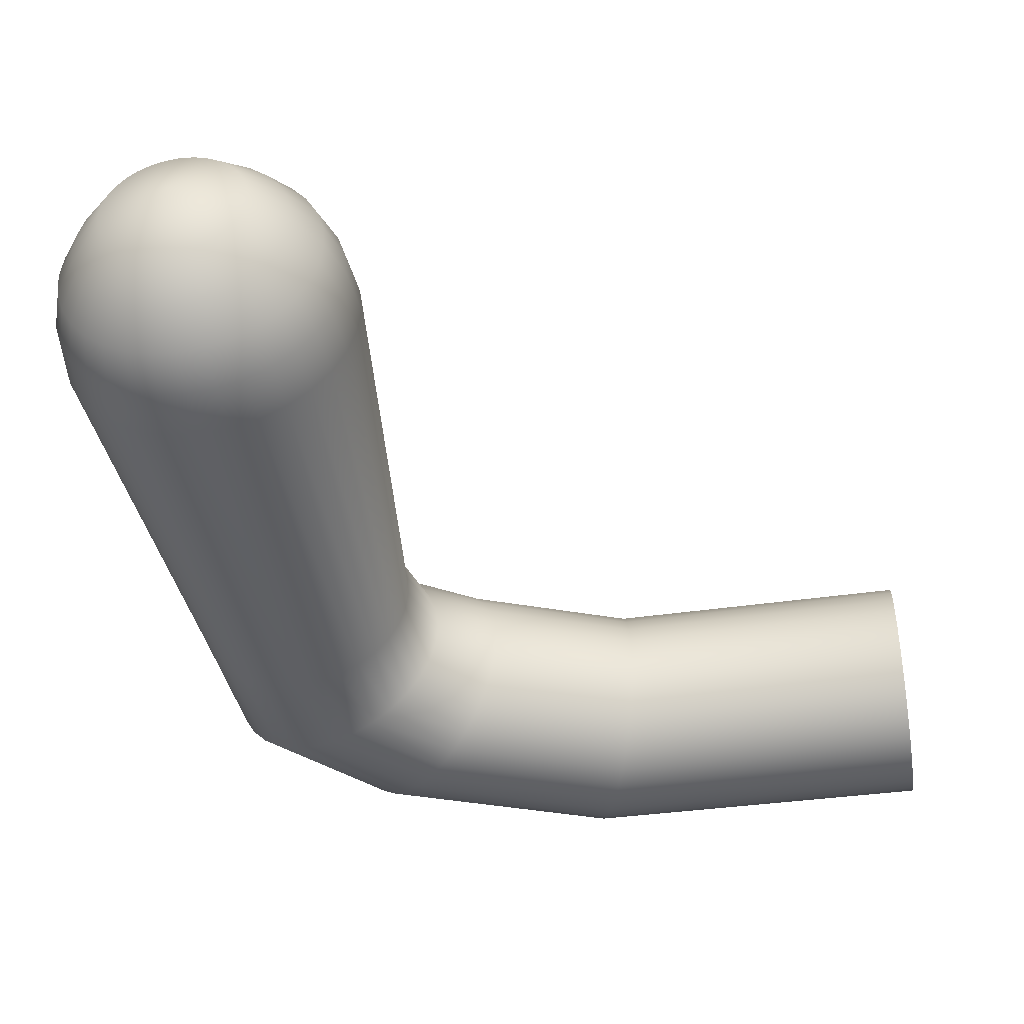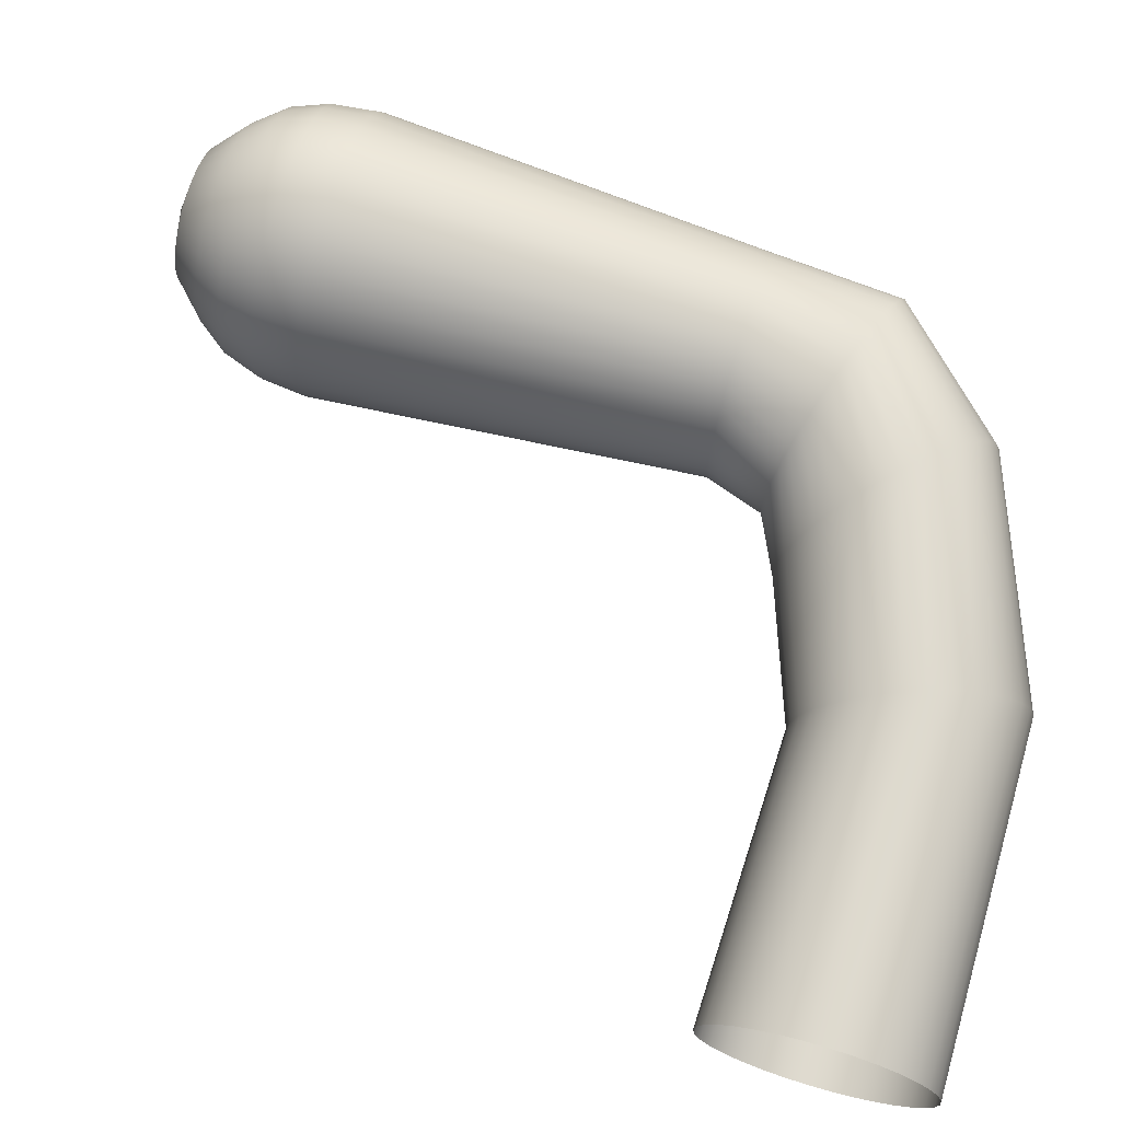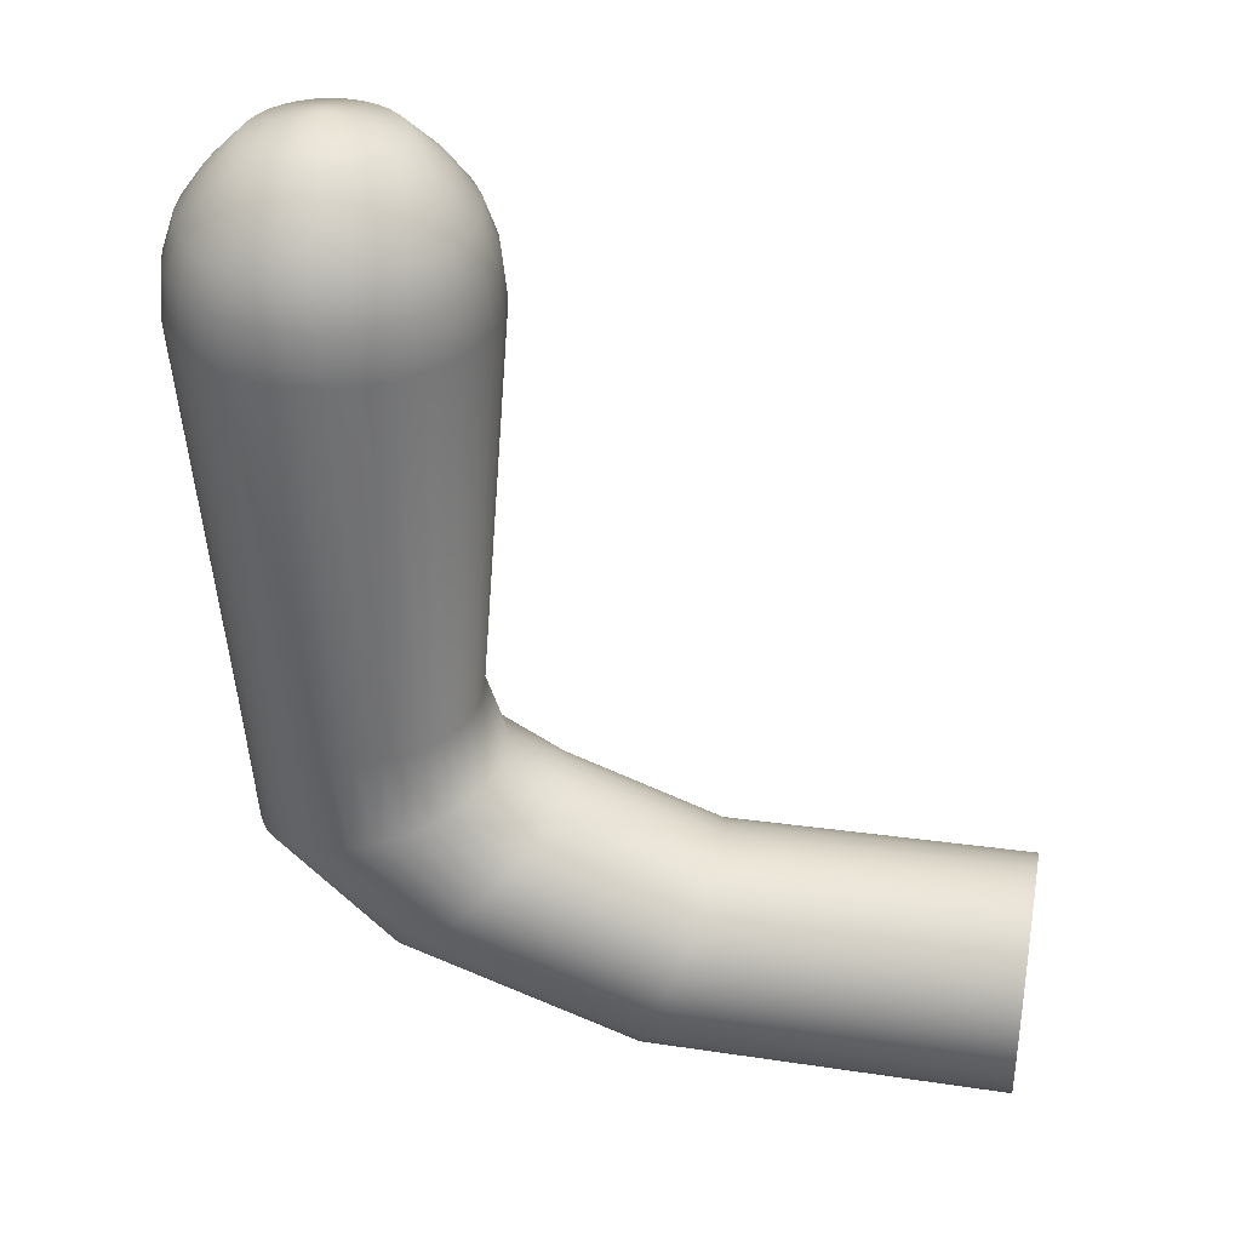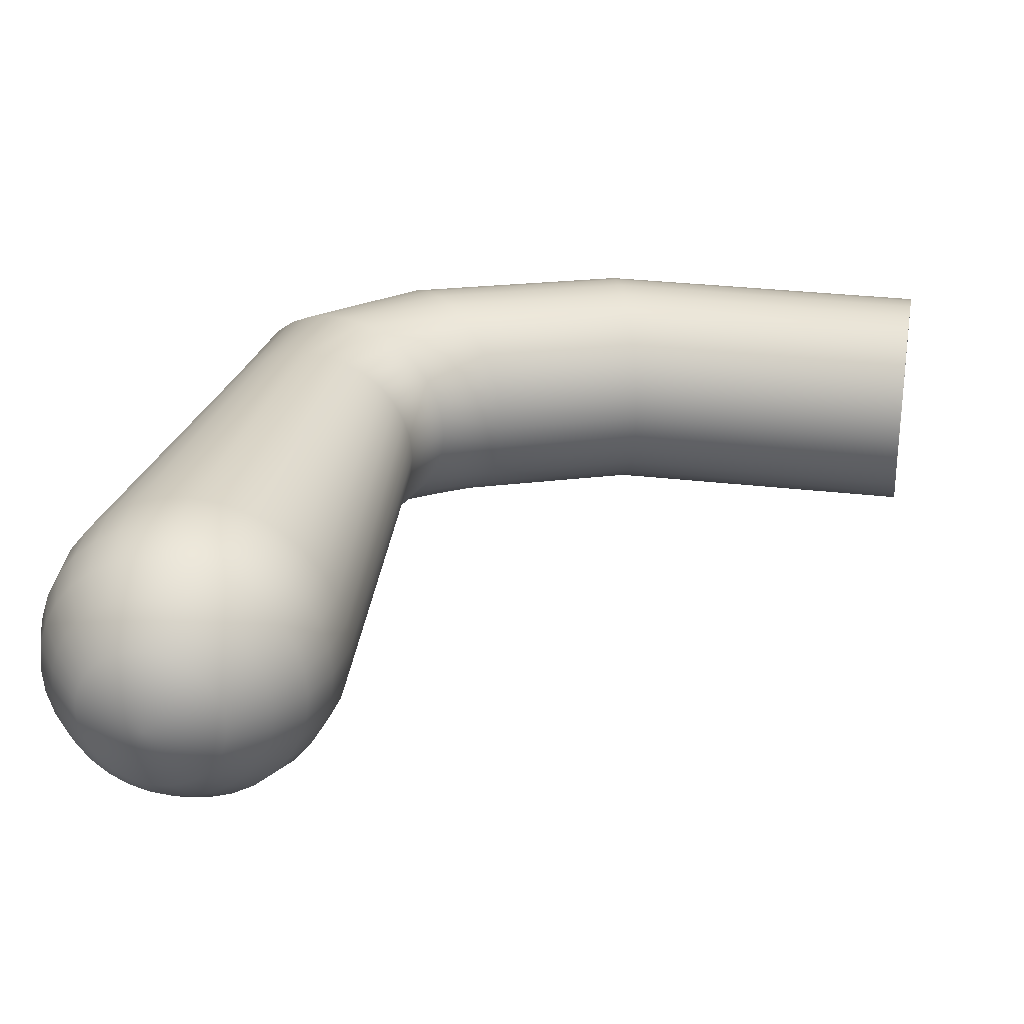
<metadata>
{"format":"obj","ext":"obj","renderer":"f3d","projection":"perspective","resolution":1024,"background":"white","views":[{"elev":-43.5,"azim":-171.1,"up":"+Z"},{"elev":70.9,"azim":-73.0,"up":"+Z"},{"elev":35.7,"azim":-169.2,"up":"+Y"},{"elev":27.7,"azim":-169.5,"up":"+Z"}]}
</metadata>
<code>
o kaktus-firstarm
v 0.9367 1.583 0.1677
v 0.9367 2.18 0.2143
v 0.9039 1.583 0.1644
v 0.8949 2.18 0.2101
v 0.8725 1.583 0.1549
v 0.8547 2.18 0.1979
v 0.8435 1.583 0.1394
v 0.8176 2.18 0.1781
v 0.8181 1.583 0.1185
v 0.7852 2.18 0.1515
v 0.7973 1.583 0.09314
v 0.7585 2.18 0.119
v 0.7818 1.583 0.06416
v 0.7387 2.18 0.08199
v 0.7722 1.583 0.03271
v 0.7265 2.18 0.0418
v 0.769 1.583 -0
v 0.7224 2.18 -0
v 0.7722 1.583 -0.03271
v 0.7265 2.18 -0.0418
v 0.7818 1.583 -0.06416
v 0.7387 2.18 -0.08199
v 0.7973 1.583 -0.09314
v 0.7585 2.18 -0.119
v 0.8181 1.583 -0.1185
v 0.7852 2.18 -0.1515
v 0.8435 1.583 -0.1394
v 0.8176 2.18 -0.1781
v 0.8725 1.583 -0.1549
v 0.8547 2.18 -0.1979
v 0.9039 1.583 -0.1644
v 0.8949 2.18 -0.2101
v 0.9367 1.583 -0.1677
v 0.9367 2.18 -0.2143
v 0.9694 1.583 -0.1644
v 0.9785 2.18 -0.2101
v 1.001 1.583 -0.1549
v 1.019 2.18 -0.1979
v 1.03 1.583 -0.1394
v 1.056 2.18 -0.1781
v 1.055 1.583 -0.1185
v 1.088 2.18 -0.1515
v 1.076 1.583 -0.09314
v 1.115 2.18 -0.119
v 1.092 1.583 -0.06416
v 1.135 2.18 -0.08199
v 1.101 1.583 -0.03271
v 1.147 2.18 -0.0418
v 1.104 1.583 -0
v 1.151 2.18 -0
v 1.101 1.583 0.03271
v 1.147 2.18 0.0418
v 1.092 1.583 0.06416
v 1.135 2.18 0.08199
v 1.076 1.583 0.09314
v 1.115 2.18 0.119
v 1.055 1.583 0.1185
v 1.088 2.18 0.1515
v 1.03 1.583 0.1394
v 1.056 2.18 0.1781
v 1.001 1.583 0.1549
v 1.019 2.18 0.1979
v 0.9694 1.583 0.1644
v 0.9785 2.18 0.2101
v 0.9367 2.249 0.2072
v 0.8962 2.249 0.2032
v 0.8574 2.249 0.1914
v 0.8215 2.249 0.1723
v 0.7901 2.249 0.1465
v 0.7644 2.249 0.1151
v 0.7452 2.249 0.0793
v 0.7334 2.249 0.04042
v 0.7294 2.249 -0
v 0.7334 2.249 -0.04043
v 0.7452 2.249 -0.0793
v 0.7644 2.249 -0.1151
v 0.7901 2.249 -0.1465
v 0.8215 2.249 -0.1723
v 0.8574 2.249 -0.1914
v 0.8962 2.249 -0.2032
v 0.9367 2.249 -0.2072
v 0.9771 2.249 -0.2032
v 1.016 2.249 -0.1914
v 1.052 2.249 -0.1723
v 1.083 2.249 -0.1465
v 1.109 2.249 -0.1151
v 1.128 2.249 -0.0793
v 1.14 2.249 -0.04043
v 1.144 2.249 -0
v 1.14 2.249 0.04042
v 1.128 2.249 0.0793
v 1.109 2.249 0.1151
v 1.083 2.249 0.1465
v 1.052 2.249 0.1723
v 1.016 2.249 0.1914
v 0.9771 2.249 0.2032
v 0.9367 2.306 0.1877
v 0.9 2.306 0.1841
v 0.8648 2.306 0.1734
v 0.8324 2.306 0.1561
v 0.8039 2.306 0.1327
v 0.7806 2.306 0.1043
v 0.7632 2.306 0.07183
v 0.7526 2.306 0.03662
v 0.749 2.306 -0
v 0.7526 2.306 -0.03662
v 0.7632 2.306 -0.07183
v 0.7806 2.306 -0.1043
v 0.8039 2.306 -0.1327
v 0.8324 2.306 -0.1561
v 0.8648 2.306 -0.1734
v 0.9 2.306 -0.1841
v 0.9367 2.306 -0.1877
v 0.9733 2.306 -0.1841
v 1.008 2.306 -0.1734
v 1.041 2.306 -0.1561
v 1.069 2.306 -0.1327
v 1.093 2.306 -0.1043
v 1.11 2.306 -0.07183
v 1.121 2.306 -0.03662
v 1.124 2.306 -0
v 1.121 2.306 0.03662
v 1.11 2.306 0.07182
v 1.093 2.306 0.1043
v 1.069 2.306 0.1327
v 1.041 2.306 0.1561
v 1.008 2.306 0.1734
v 0.9733 2.306 0.1841
v 0.9367 2.353 0.1532
v 0.9068 2.353 0.1502
v 0.878 2.353 0.1415
v 0.8516 2.353 0.1274
v 0.8283 2.353 0.1083
v 0.8093 2.353 0.0851
v 0.7951 2.353 0.05862
v 0.7864 2.353 0.02988
v 0.7835 2.353 -0
v 0.7864 2.353 -0.02988
v 0.7951 2.353 -0.05862
v 0.8093 2.353 -0.0851
v 0.8283 2.353 -0.1083
v 0.8516 2.353 -0.1274
v 0.878 2.353 -0.1415
v 0.9068 2.353 -0.1502
v 0.9367 2.353 -0.1532
v 0.9665 2.353 -0.1502
v 0.9953 2.353 -0.1415
v 1.022 2.353 -0.1274
v 1.045 2.353 -0.1083
v 1.064 2.353 -0.0851
v 1.078 2.353 -0.05862
v 1.087 2.353 -0.02988
v 1.09 2.353 -0
v 1.087 2.353 0.02988
v 1.078 2.353 0.05862
v 1.064 2.353 0.0851
v 1.045 2.353 0.1083
v 1.022 2.353 0.1274
v 0.9953 2.353 0.1415
v 0.9665 2.353 0.1502
v 0.9367 2.403 0.1034
v 0.9165 2.403 0.1014
v 0.8971 2.403 0.09551
v 0.8792 2.403 0.08596
v 0.8636 2.403 0.0731
v 0.8507 2.403 0.05743
v 0.8411 2.403 0.03956
v 0.8353 2.403 0.02017
v 0.8333 2.403 -0
v 0.8353 2.403 -0.02017
v 0.8411 2.403 -0.03956
v 0.8507 2.403 -0.05743
v 0.8636 2.403 -0.0731
v 0.8792 2.403 -0.08596
v 0.8971 2.403 -0.09551
v 0.9165 2.403 -0.1014
v 0.9367 2.403 -0.1034
v 0.9568 2.403 -0.1014
v 0.9762 2.403 -0.09551
v 0.9941 2.403 -0.08596
v 1.01 2.403 -0.0731
v 1.023 2.403 -0.05743
v 1.032 2.403 -0.03956
v 1.038 2.403 -0.02017
v 1.04 2.403 -0
v 1.038 2.403 0.02017
v 1.032 2.403 0.03956
v 1.023 2.403 0.05743
v 1.01 2.403 0.0731
v 0.9941 2.403 0.08595
v 0.9762 2.403 0.09551
v 0.9568 2.403 0.1014
v 0.9367 2.434 -0
v 0.003584 1.215 0.1677
v 0.003584 1.248 0.1644
v 0.003584 1.279 0.1549
v 0.003584 1.308 0.1394
v 0.003584 1.333 0.1185
v 0.003584 1.354 0.09314
v 0.003584 1.37 0.06416
v 0.003584 1.379 0.03271
v 0.003584 1.383 0
v 0.003584 1.379 -0.03271
v 0.003584 1.37 -0.06416
v 0.003584 1.354 -0.09314
v 0.003584 1.333 -0.1185
v 0.003584 1.308 -0.1394
v 0.003584 1.279 -0.1549
v 0.003584 1.248 -0.1644
v 0.003584 1.215 -0.1677
v 0.003584 1.182 -0.1644
v 0.003584 1.151 -0.1549
v 0.003584 1.122 -0.1394
v 0.003584 1.096 -0.1185
v 0.003584 1.075 -0.09314
v 0.003584 1.06 -0.06416
v 0.003584 1.05 -0.03271
v 0.003584 1.047 0
v 0.003584 1.05 0.03271
v 0.003584 1.06 0.06416
v 0.003584 1.075 0.09314
v 0.003584 1.096 0.1185
v 0.003584 1.122 0.1394
v 0.003584 1.151 0.1549
v 0.003584 1.182 0.1644
v 0.9059 1.195 -0.03348
v 0.8985 1.203 -0.06567
v 0.7532 1.348 0.1683
v 0.7786 1.323 0.1716
v 0.8039 1.297 0.1683
v 0.6586 1.443 -0.06567
v 0.6512 1.45 -0.03348
v 0.8507 1.251 -0.1427
v 0.8283 1.273 -0.1585
v 0.8704 1.231 0.1213
v 0.8865 1.215 0.09533
v 0.6586 1.443 0.06567
v 0.6706 1.431 0.09533
v 0.7532 1.348 -0.1683
v 0.7289 1.372 -0.1585
v 0.9084 1.193 -0
v 0.7289 1.372 0.1585
v 0.6706 1.431 -0.09533
v 0.8704 1.231 -0.1213
v 0.8507 1.251 0.1427
v 0.6512 1.45 0.03348
v 0.7786 1.323 -0.1716
v 0.9059 1.195 0.03348
v 0.7064 1.395 0.1427
v 0.6867 1.415 -0.1213
v 0.8865 1.215 -0.09533
v 0.8283 1.273 0.1585
v 0.6487 1.453 -0
v 0.8039 1.297 -0.1683
v 0.8985 1.203 0.06567
v 0.6867 1.415 0.1213
v 0.7064 1.395 -0.1427
v 1.076 1.38 -0.06453
v 0.9129 1.435 0.1686
v 0.9473 1.423 0.1654
v 0.7401 1.492 -0.0329
v 0.9803 1.412 -0.1558
v 1.059 1.386 0.09368
v 0.7664 1.483 0.09368
v 0.8455 1.457 -0.1558
v 1.086 1.377 -0.0329
v 0.8785 1.446 0.1654
v 0.7501 1.489 -0.06453
v 1.011 1.402 -0.1402
v 1.038 1.393 0.1192
v 0.7501 1.489 0.06452
v 0.8785 1.446 -0.1654
v 1.089 1.376 -0
v 0.8455 1.457 0.1558
v 0.7664 1.483 -0.09368
v 1.038 1.393 -0.1192
v 1.011 1.402 0.1402
v 0.7401 1.492 0.0329
v 0.9129 1.435 -0.1686
v 1.086 1.377 0.0329
v 0.815 1.467 0.1402
v 0.7883 1.476 -0.1192
v 1.059 1.386 -0.09368
v 0.9803 1.412 0.1558
v 0.7367 1.493 -0
v 0.9473 1.423 -0.1654
v 1.076 1.38 0.06452
v 0.7883 1.476 0.1192
v 0.815 1.467 -0.1402
v 0.541 1.058 -0.03313
v 0.4783 1.246 0.1665
v 0.4395 1.362 -0.06498
v 0.5183 1.126 -0.1412
v 0.5264 1.101 0.1201
v 0.4395 1.362 0.06498
v 0.4783 1.246 -0.1665
v 0.542 1.055 -0
v 0.4683 1.276 0.1569
v 0.4444 1.347 -0.09434
v 0.5264 1.101 -0.1201
v 0.5183 1.126 0.1412
v 0.4364 1.371 0.03313
v 0.4887 1.214 -0.1698
v 0.541 1.058 0.03313
v 0.4591 1.303 0.1412
v 0.451 1.327 -0.1201
v 0.533 1.081 -0.09434
v 0.5091 1.153 0.1569
v 0.4354 1.374 -0
v 0.4991 1.183 -0.1665
v 0.5379 1.067 0.06498
v 0.451 1.327 0.1201
v 0.4591 1.303 -0.1412
v 0.5379 1.067 -0.06498
v 0.4887 1.214 0.1698
v 0.4991 1.183 0.1665
v 0.4364 1.371 -0.03313
v 0.5091 1.153 -0.1569
v 0.533 1.081 0.09434
v 0.4444 1.347 0.09434
v 0.4683 1.276 -0.1569
f 1 2 4 3
f 3 4 6 5
f 5 6 8 7
f 7 8 10 9
f 9 10 12 11
f 11 12 14 13
f 13 14 16 15
f 15 16 18 17
f 17 18 20 19
f 19 20 22 21
f 21 22 24 23
f 23 24 26 25
f 25 26 28 27
f 27 28 30 29
f 29 30 32 31
f 31 32 34 33
f 33 34 36 35
f 35 36 38 37
f 37 38 40 39
f 39 40 42 41
f 41 42 44 43
f 43 44 46 45
f 45 46 48 47
f 47 48 50 49
f 49 50 52 51
f 51 52 54 53
f 53 54 56 55
f 55 56 58 57
f 57 58 60 59
f 59 60 62 61
f 10 8 68 69
f 61 62 64 63
f 63 64 2 1
f 314 290 217 216
f 74 73 105 106
f 28 26 77 78
f 46 44 86 87
f 64 62 95 96
f 20 18 73 74
f 38 36 82 83
f 56 54 91 92
f 12 10 69 70
f 30 28 78 79
f 48 46 87 88
f 4 2 65 66
f 2 64 96 65
f 22 20 74 75
f 40 38 83 84
f 58 56 92 93
f 14 12 70 71
f 32 30 79 80
f 50 48 88 89
f 6 4 66 67
f 24 22 75 76
f 42 40 84 85
f 60 58 93 94
f 16 14 71 72
f 34 32 80 81
f 52 50 89 90
f 8 6 67 68
f 26 24 76 77
f 44 42 85 86
f 62 60 94 95
f 18 16 72 73
f 36 34 81 82
f 54 52 90 91
f 109 108 140 141
f 88 87 119 120
f 75 74 106 107
f 89 88 120 121
f 76 75 107 108
f 90 89 121 122
f 77 76 108 109
f 91 90 122 123
f 78 77 109 110
f 92 91 123 124
f 79 78 110 111
f 66 65 97 98
f 93 92 124 125
f 80 79 111 112
f 67 66 98 99
f 94 93 125 126
f 81 80 112 113
f 68 67 99 100
f 95 94 126 127
f 82 81 113 114
f 69 68 100 101
f 96 95 127 128
f 83 82 114 115
f 70 69 101 102
f 65 96 128 97
f 84 83 115 116
f 71 70 102 103
f 85 84 116 117
f 72 71 103 104
f 86 85 117 118
f 73 72 104 105
f 87 86 118 119
f 144 143 175 176
f 123 122 154 155
f 110 109 141 142
f 124 123 155 156
f 111 110 142 143
f 98 97 129 130
f 125 124 156 157
f 112 111 143 144
f 99 98 130 131
f 126 125 157 158
f 113 112 144 145
f 100 99 131 132
f 127 126 158 159
f 114 113 145 146
f 101 100 132 133
f 128 127 159 160
f 115 114 146 147
f 102 101 133 134
f 97 128 160 129
f 116 115 147 148
f 103 102 134 135
f 117 116 148 149
f 104 103 135 136
f 118 117 149 150
f 105 104 136 137
f 119 118 150 151
f 106 105 137 138
f 120 119 151 152
f 107 106 138 139
f 121 120 152 153
f 108 107 139 140
f 122 121 153 154
f 131 130 162 163
f 158 157 189 190
f 145 144 176 177
f 132 131 163 164
f 159 158 190 191
f 146 145 177 178
f 133 132 164 165
f 160 159 191 192
f 147 146 178 179
f 134 133 165 166
f 129 160 192 161
f 148 147 179 180
f 135 134 166 167
f 149 148 180 181
f 136 135 167 168
f 150 149 181 182
f 137 136 168 169
f 151 150 182 183
f 138 137 169 170
f 152 151 183 184
f 139 138 170 171
f 153 152 184 185
f 140 139 171 172
f 154 153 185 186
f 141 140 172 173
f 155 154 186 187
f 142 141 173 174
f 156 155 187 188
f 143 142 174 175
f 130 129 161 162
f 157 156 188 189
f 182 181 193
f 169 168 193
f 183 182 193
f 170 169 193
f 184 183 193
f 171 170 193
f 185 184 193
f 172 171 193
f 186 185 193
f 173 172 193
f 187 186 193
f 174 173 193
f 188 187 193
f 175 174 193
f 162 161 193
f 189 188 193
f 176 175 193
f 163 162 193
f 190 189 193
f 177 176 193
f 164 163 193
f 191 190 193
f 178 177 193
f 165 164 193
f 192 191 193
f 179 178 193
f 166 165 193
f 161 192 193
f 180 179 193
f 167 166 193
f 181 180 193
f 168 167 193
f 315 291 195 194
f 316 315 194 225
f 317 292 204 203
f 318 293 213 212
f 319 294 222 221
f 320 295 200 199
f 321 296 209 208
f 290 297 218 217
f 291 298 196 195
f 292 299 205 204
f 293 300 214 213
f 294 301 223 222
f 295 302 201 200
f 296 303 210 209
f 297 304 219 218
f 298 305 197 196
f 299 306 206 205
f 300 307 215 214
f 301 308 224 223
f 302 309 202 201
f 303 310 211 210
f 304 311 220 219
f 305 312 198 197
f 306 313 207 206
f 307 314 216 215
f 308 316 225 224
f 309 317 203 202
f 310 318 212 211
f 311 319 221 220
f 312 320 199 198
f 313 321 208 207
f 289 265 240 257
f 288 264 238 256
f 287 263 236 255
f 286 262 234 254
f 285 261 232 253
f 284 260 230 252
f 283 258 227 251
f 282 289 257 250
f 281 288 256 249
f 280 287 255 248
f 279 286 254 247
f 278 285 253 246
f 277 284 252 245
f 276 283 251 244
f 275 282 250 243
f 274 281 249 242
f 273 280 248 241
f 272 279 247 239
f 271 278 246 237
f 270 277 245 235
f 269 276 244 233
f 268 275 243 231
f 267 274 242 228
f 266 273 241 226
f 265 272 239 240
f 264 271 237 238
f 263 270 235 236
f 262 269 233 234
f 261 268 231 232
f 260 259 229 230
f 259 267 228 229
f 258 266 226 227
f 45 47 266 258
f 1 3 267 259
f 63 1 259 260
f 19 21 268 261
f 37 39 269 262
f 55 57 270 263
f 11 13 271 264
f 29 31 272 265
f 47 49 273 266
f 3 5 274 267
f 21 23 275 268
f 39 41 276 269
f 57 59 277 270
f 13 15 278 271
f 31 33 279 272
f 49 51 280 273
f 5 7 281 274
f 23 25 282 275
f 41 43 283 276
f 59 61 284 277
f 15 17 285 278
f 33 35 286 279
f 51 53 287 280
f 7 9 288 281
f 25 27 289 282
f 43 45 258 283
f 61 63 260 284
f 17 19 261 285
f 35 37 262 286
f 53 55 263 287
f 9 11 264 288
f 27 29 265 289
f 257 240 321 313
f 256 238 320 312
f 255 236 319 311
f 254 234 318 310
f 253 232 317 309
f 252 230 316 308
f 251 227 314 307
f 250 257 313 306
f 249 256 312 305
f 248 255 311 304
f 247 254 310 303
f 246 253 309 302
f 245 252 308 301
f 244 251 307 300
f 243 250 306 299
f 242 249 305 298
f 241 248 304 297
f 239 247 303 296
f 237 246 302 295
f 235 245 301 294
f 233 244 300 293
f 231 243 299 292
f 228 242 298 291
f 226 241 297 290
f 240 239 296 321
f 238 237 295 320
f 236 235 294 319
f 234 233 293 318
f 232 231 292 317
f 230 229 315 316
f 229 228 291 315
f 227 226 290 314

</code>
